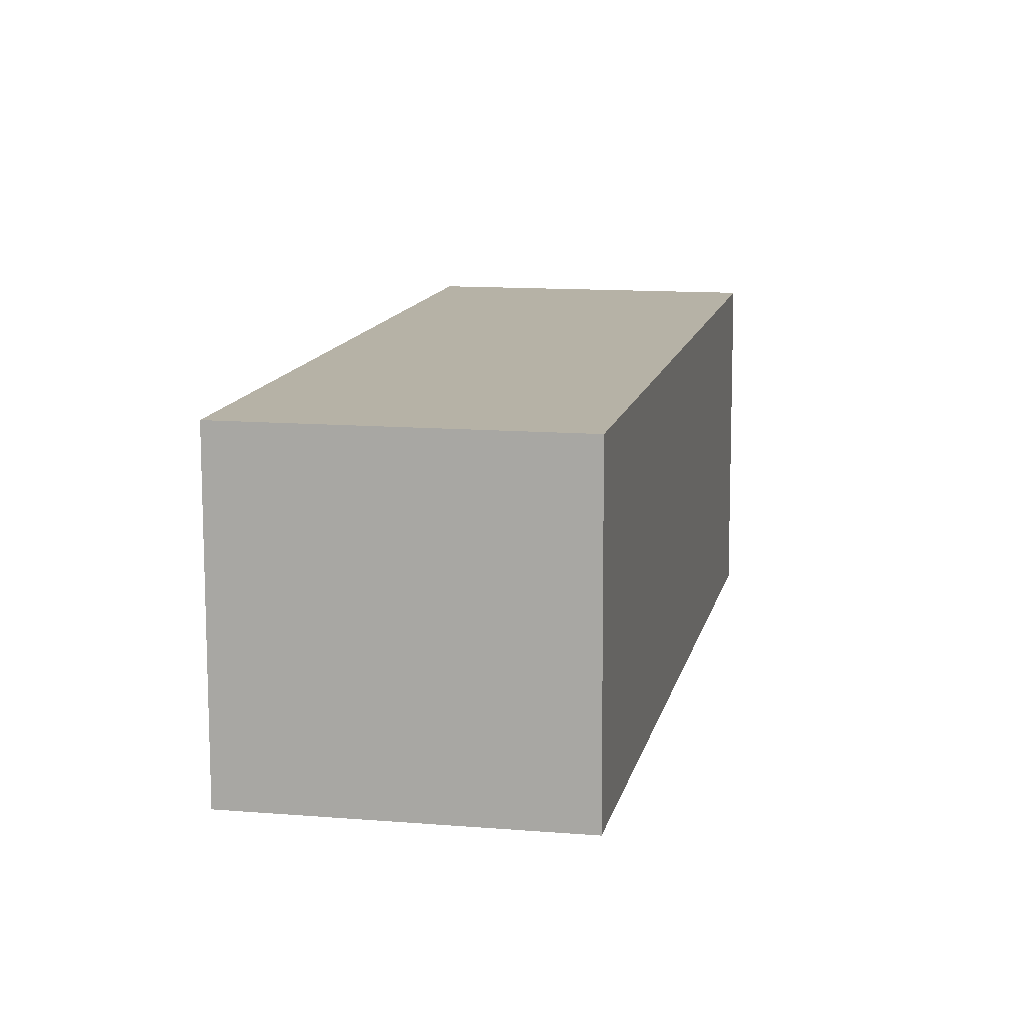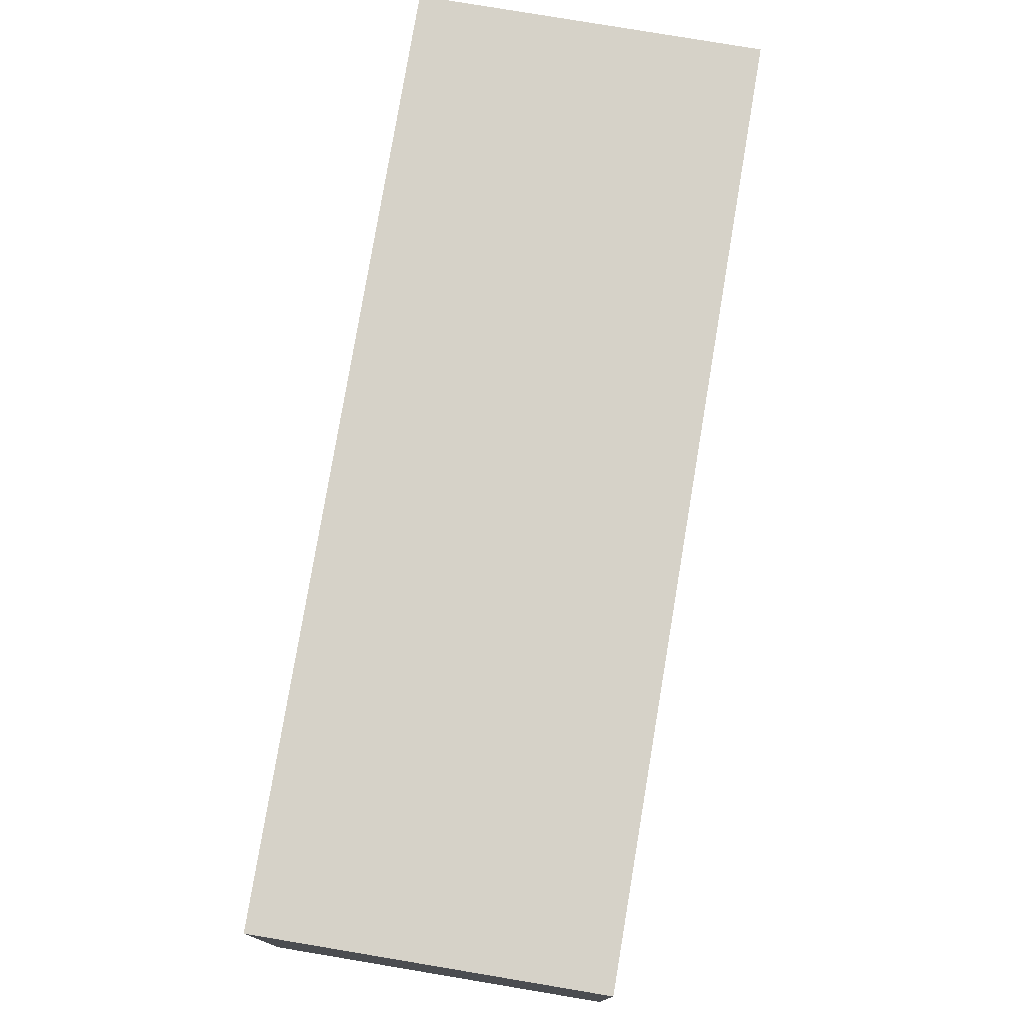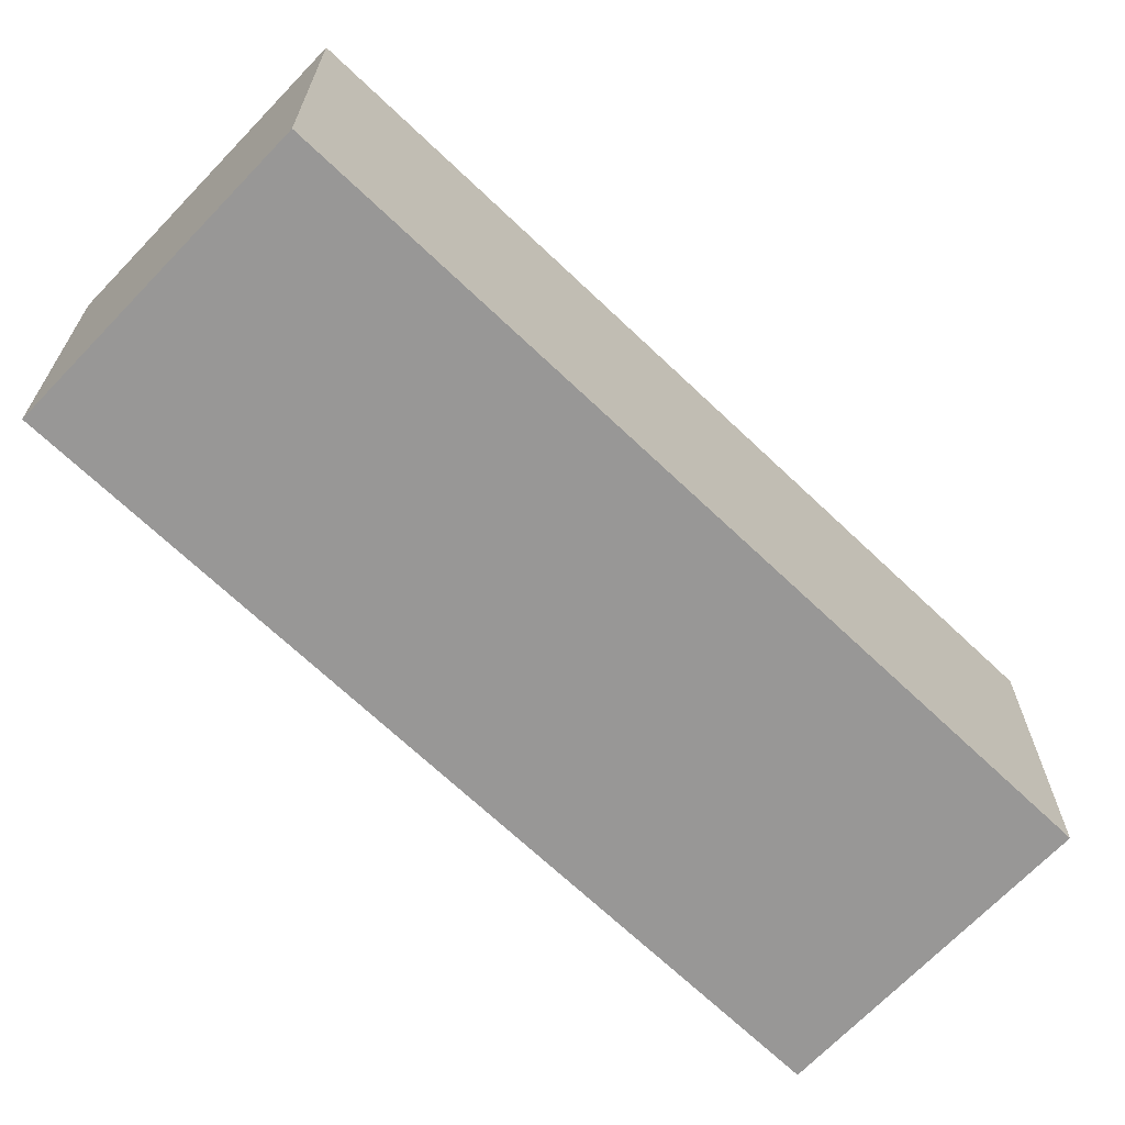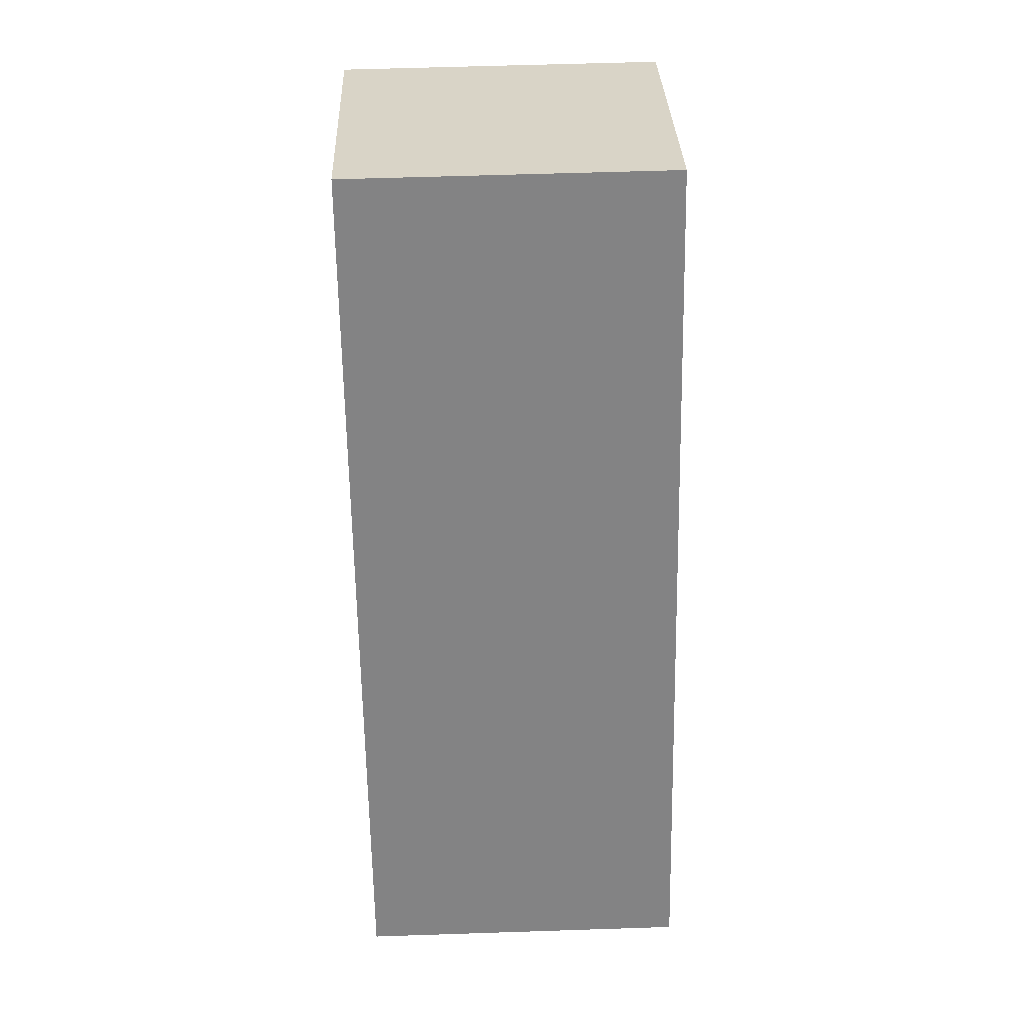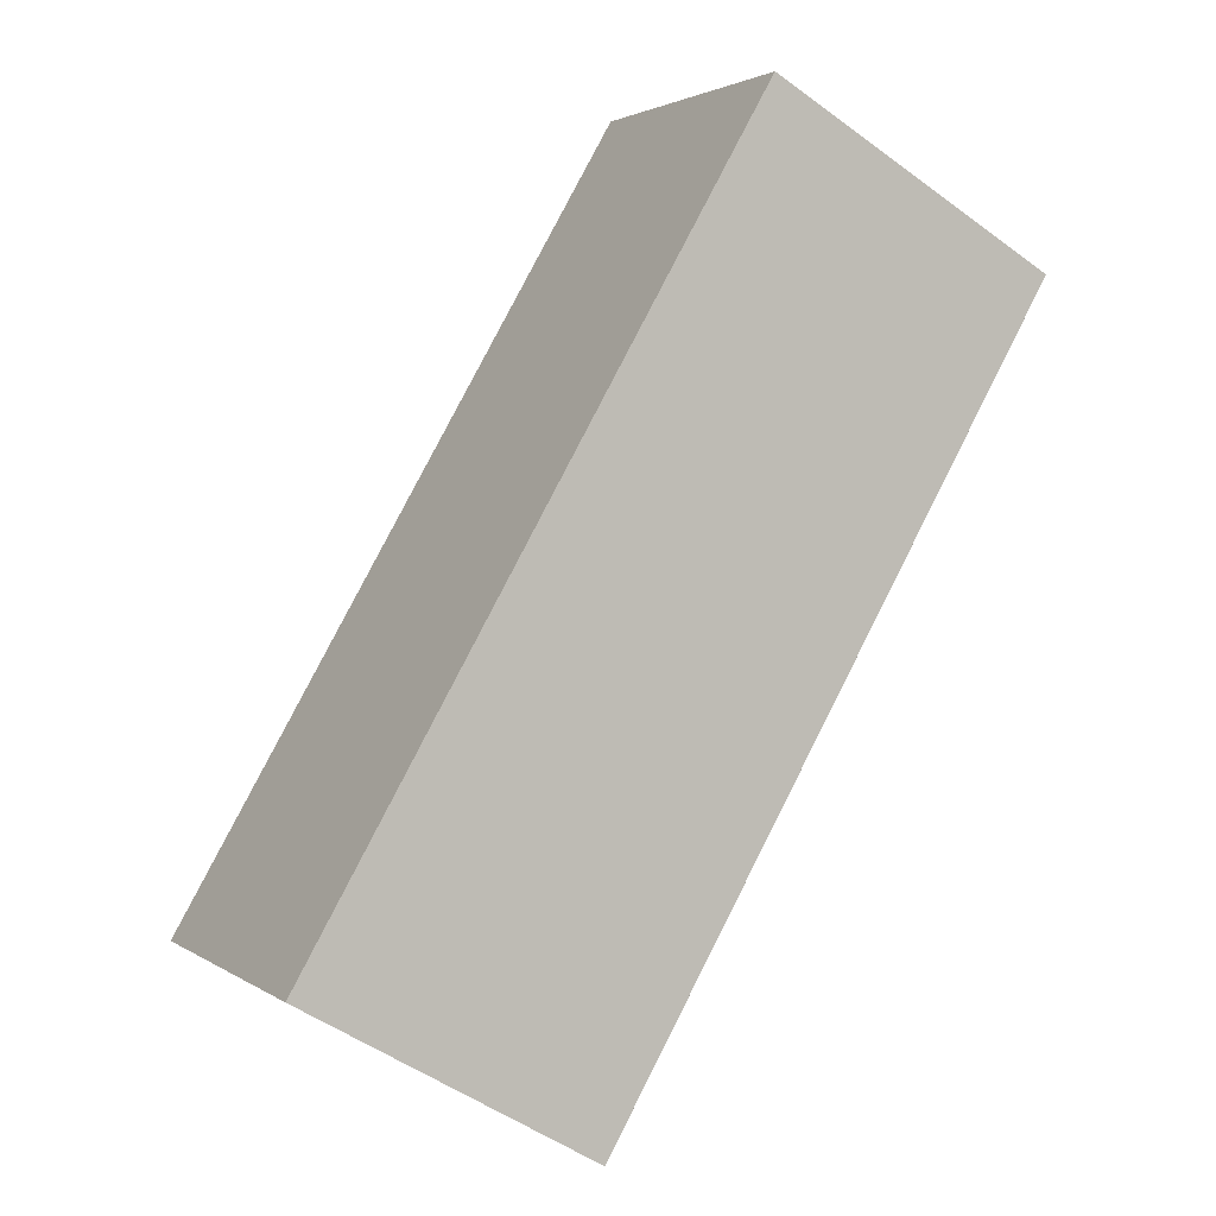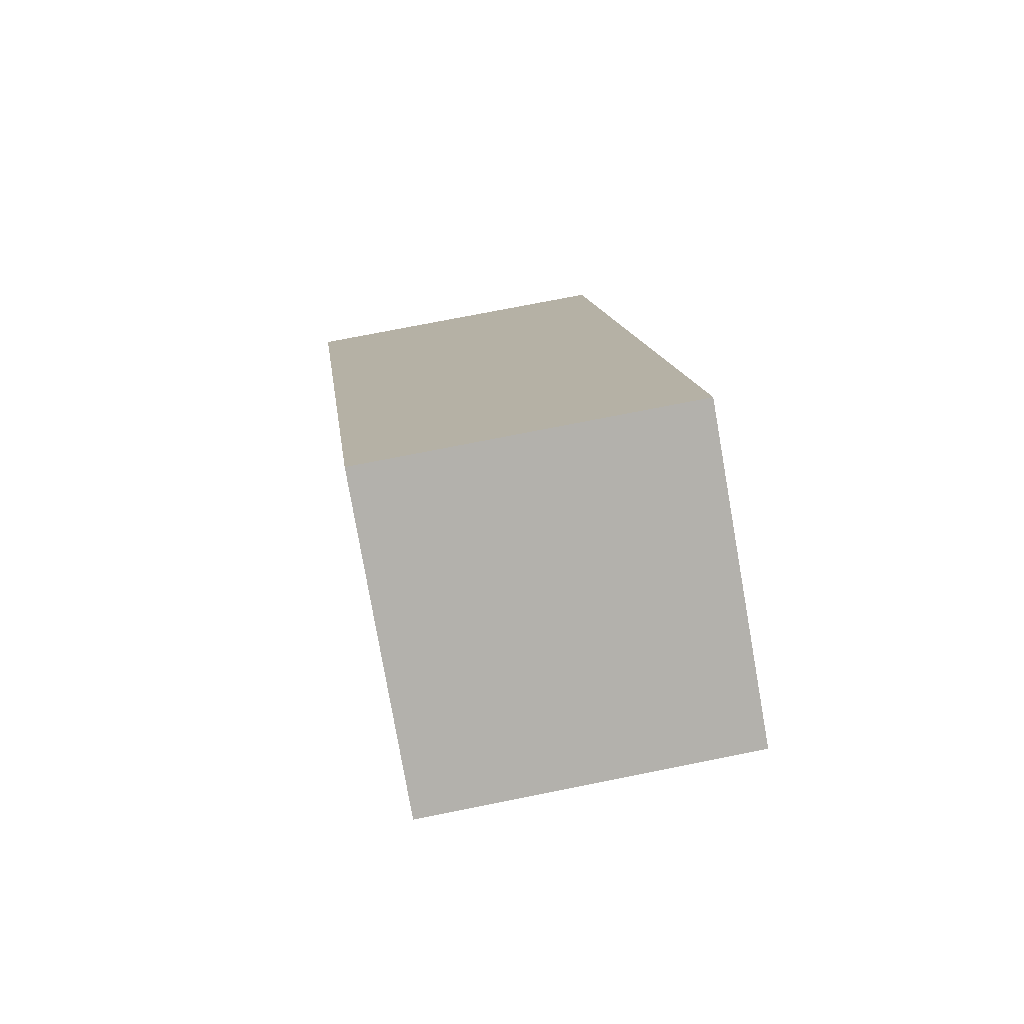
<metadata>
{"format":"obj","ext":"obj","renderer":"f3d","projection":"perspective","resolution":1024,"background":"white","views":[{"elev":12.3,"azim":161.5,"up":"+Z"},{"elev":77.8,"azim":-20.5,"up":"+Z"},{"elev":-68.2,"azim":-163.7,"up":"+Z"},{"elev":59.0,"azim":-91.9,"up":"+Y"},{"elev":2.2,"azim":-25.5,"up":"+Y"},{"elev":71.9,"azim":78.7,"up":"+Y"}]}
</metadata>
<code>
o 立方体.002
v -1.774 -2.113 -0.4951
v -0.4121 0.2453 -0.4951
v -0.9078 -2.613 -0.4971
v 0.4539 -0.2547 -0.4971
v -1.772 -2.114 0.5049
v -0.4104 0.2443 0.5049
v -0.9061 -2.614 0.5029
v 0.4556 -0.2557 0.5029
f 2 3 1
f 4 7 3
f 8 5 7
f 6 1 5
f 3 5 1
f 4 6 8
f 2 4 3
f 4 8 7
f 8 6 5
f 6 2 1
f 3 7 5
f 4 2 6

</code>
